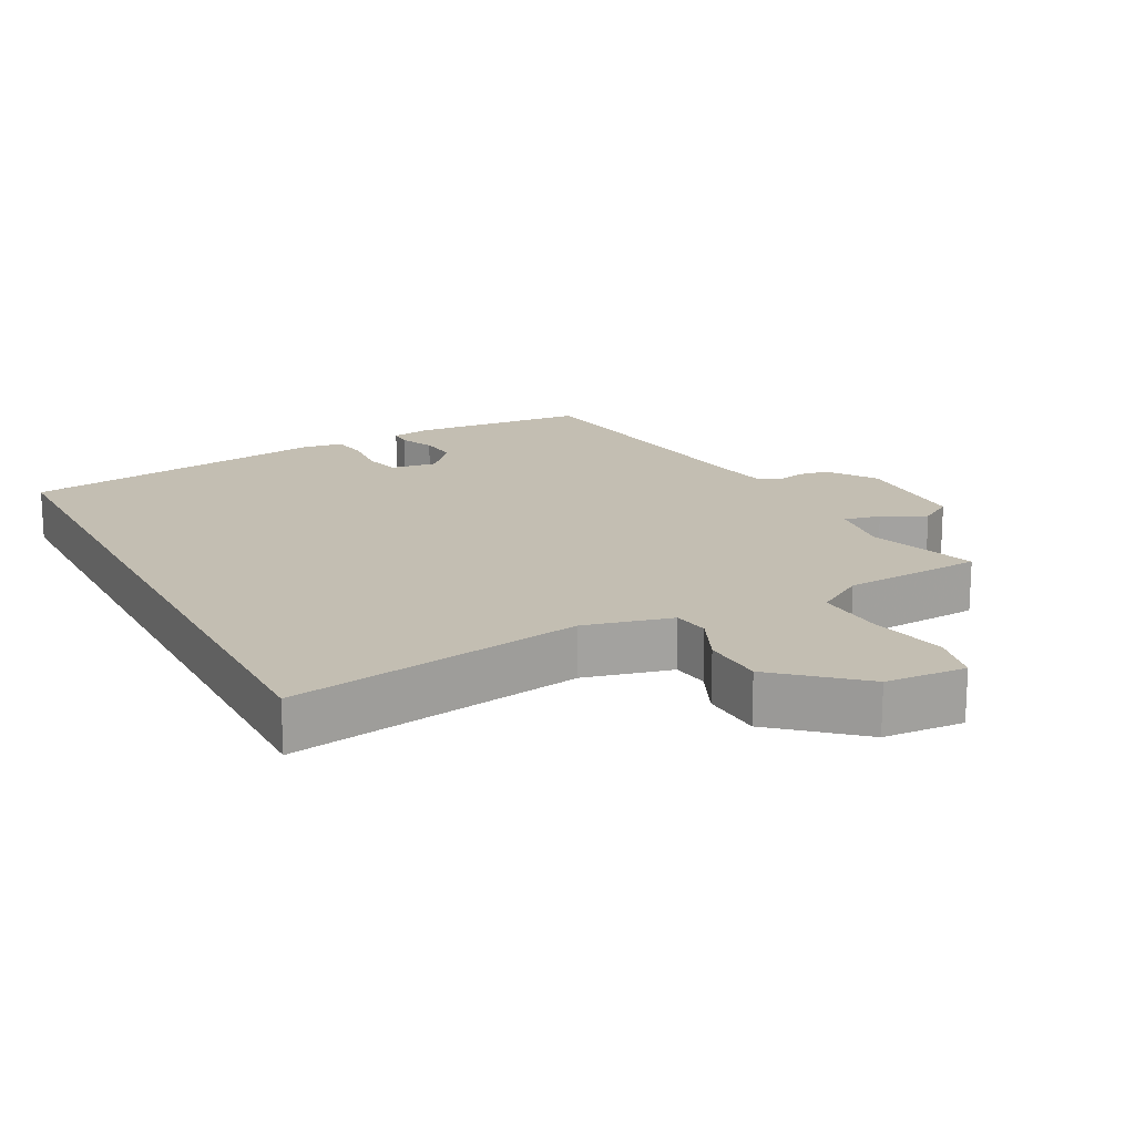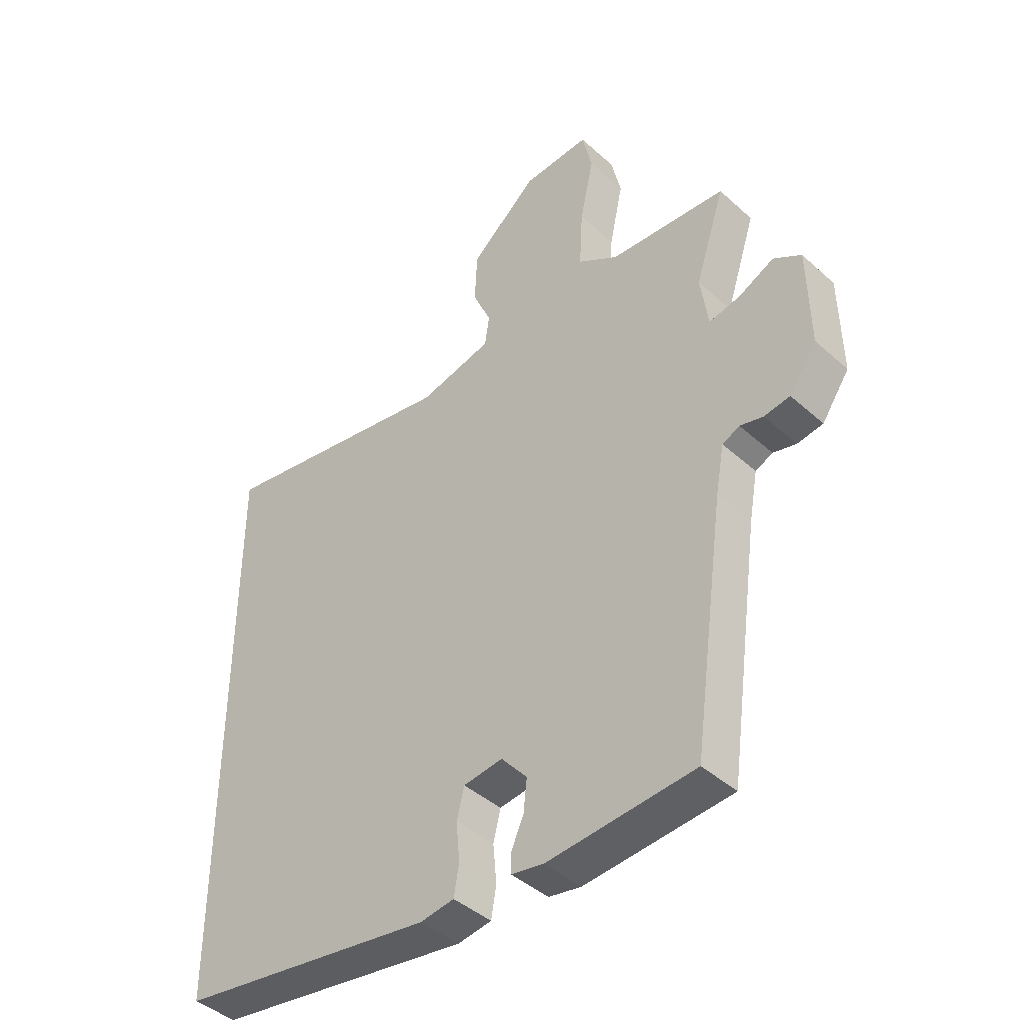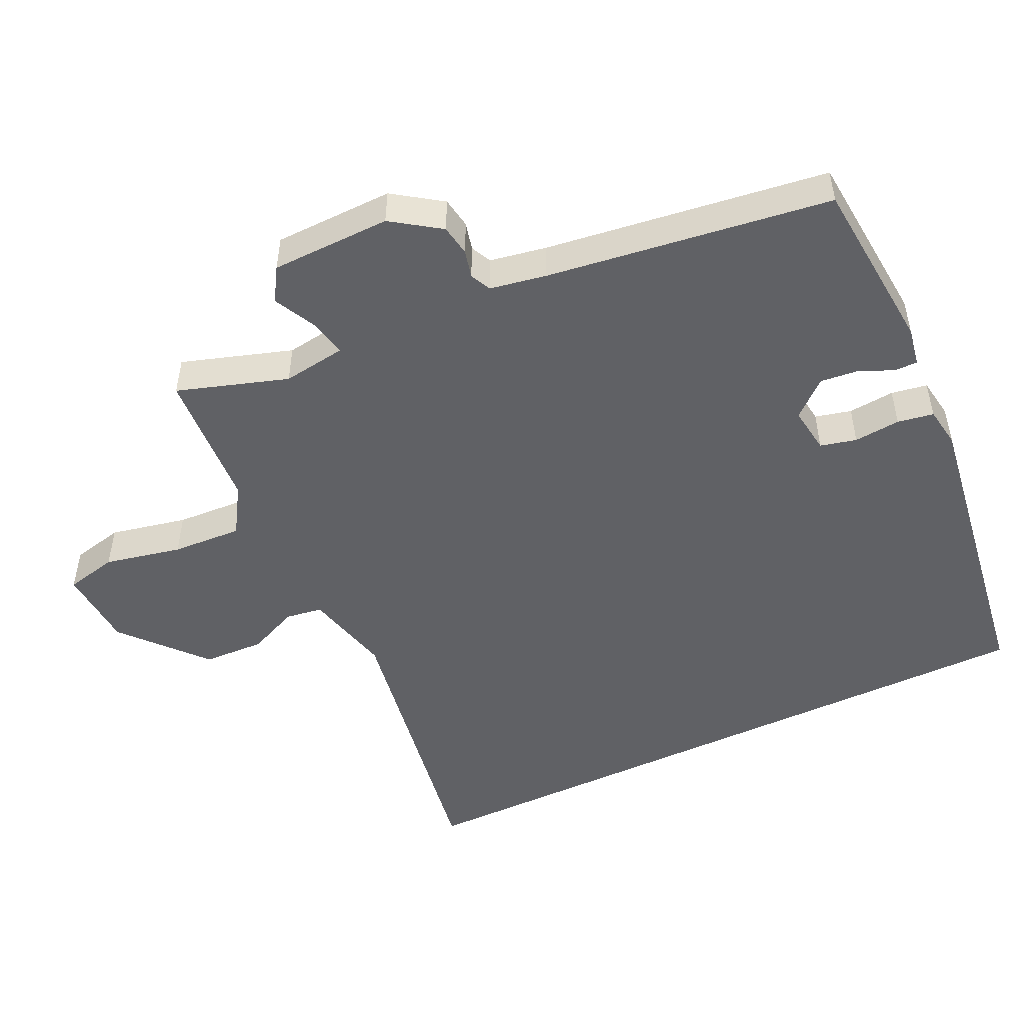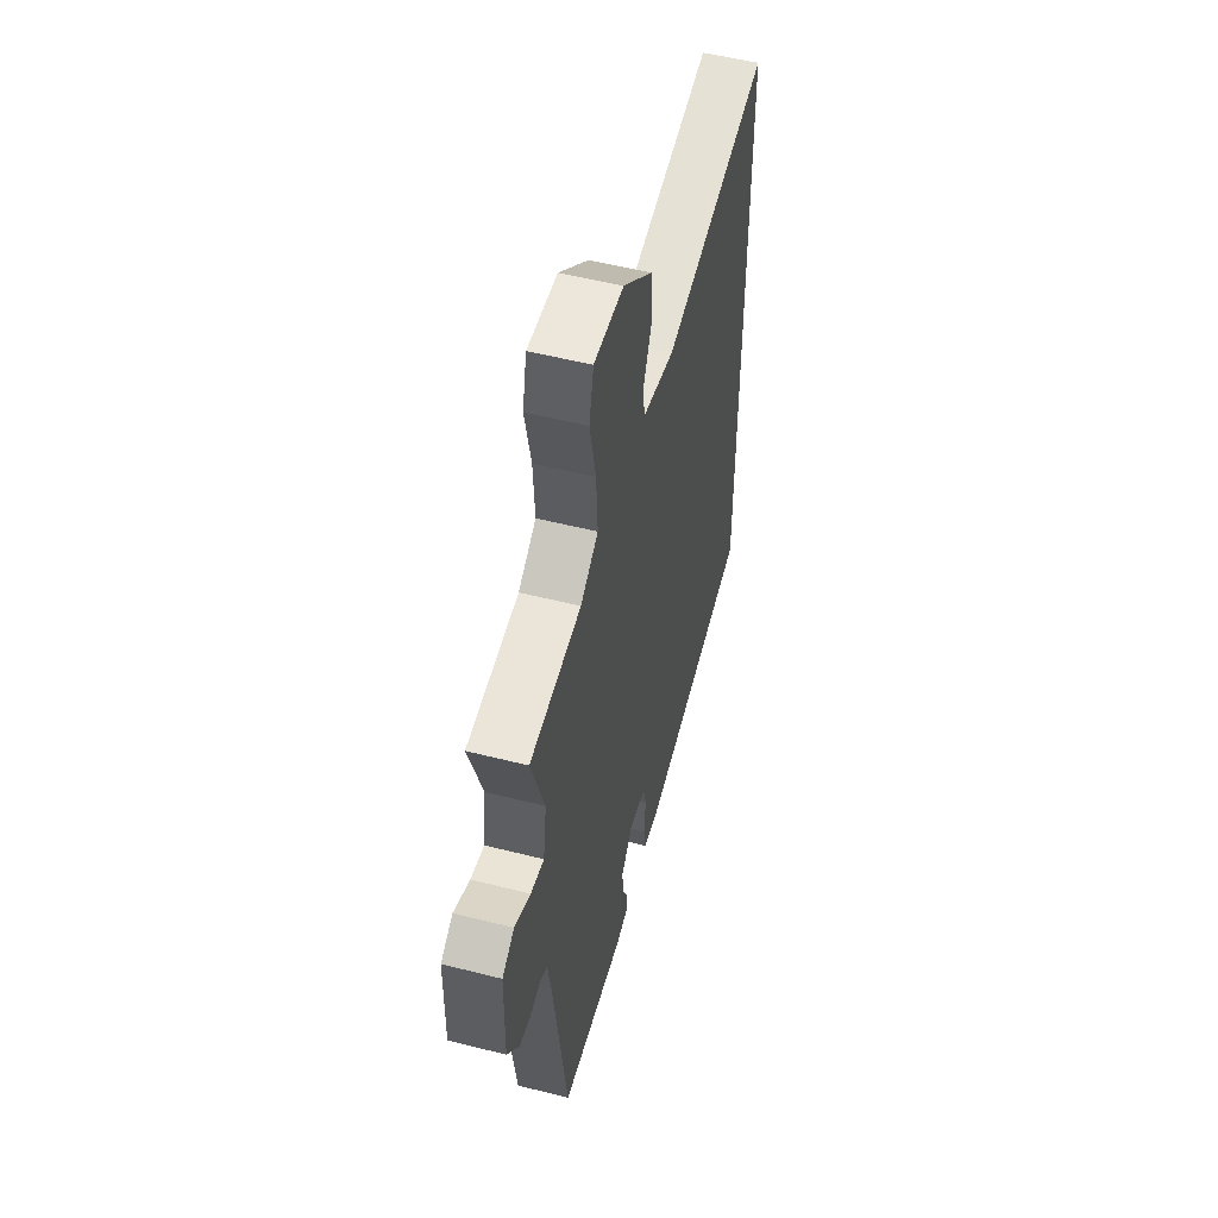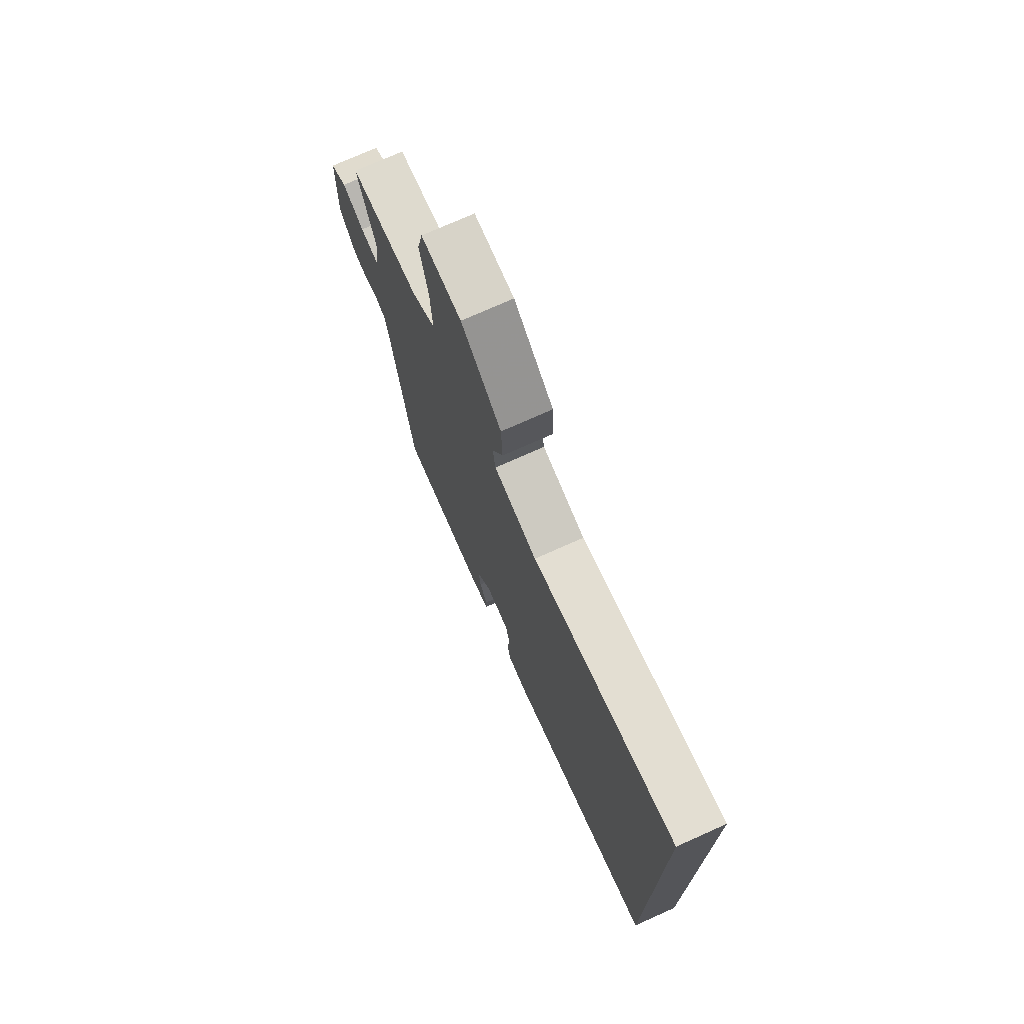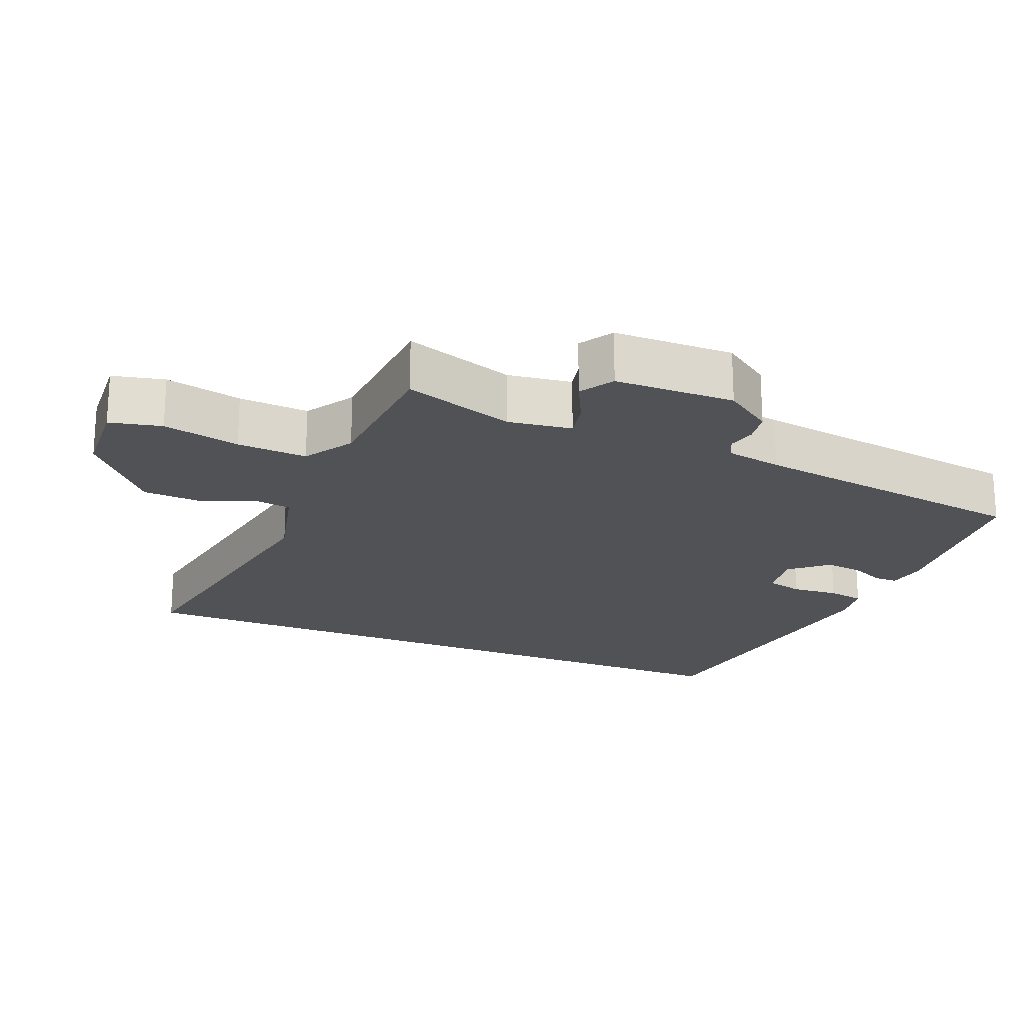
<metadata>
{"format":"obj","ext":"obj","renderer":"f3d","projection":"perspective","resolution":1024,"background":"white","views":[{"elev":17.5,"azim":-27.5,"up":"+Y"},{"elev":-42.7,"azim":43.2,"up":"+Z"},{"elev":-49.4,"azim":115.6,"up":"+Y"},{"elev":53.8,"azim":105.1,"up":"+Z"},{"elev":74.4,"azim":-114.1,"up":"+Z"},{"elev":-21.1,"azim":67.8,"up":"+Y"}]}
</metadata>
<code>
v 0.526 0.07 0.474
v 0.474 0.07 0.315
v 0.487 0.07 0.223
v 0.54 0.07 0.234
v 0.603 0.07 0.265
v 0.651 0.07 0.235
v 0.654 0.07 0.062
v 0.606 0.07 -0.007
v 0.561 0.07 -0.014
v 0.521 0.07 -0.004
v 0.491 0.07 -0.018
v 0.476 0.07 -0.099
v 0.419 0.07 -0.507
v 0.164 0.07 -0.528
v 0.108 0.07 -0.518
v 0.108 0.07 -0.485
v 0.13 0.07 -0.436
v 0.136 0.07 -0.381
v 0.091 0.07 -0.329
v 0.023 0.07 -0.338
v 0.01 0.07 -0.39
v 0.016 0.07 -0.457
v 0.007 0.07 -0.509
v -0.052 0.07 -0.518
v -0.5 0.07 -0.451
v -0.5 0.07 0.538
v -0.075 0.07 0.465
v 0.052 0.07 0.496
v 0.06 0.07 0.549
v 0.028 0.07 0.622
v 0.032 0.07 0.711
v 0.149 0.07 0.812
v 0.266 0.07 0.819
v 0.283 0.07 0.744
v 0.259 0.07 0.633
v 0.253 0.07 0.532
v 0.323 0.07 0.488
v 0.526 0 0.474
v 0.474 0 0.315
v 0.487 0 0.223
v 0.54 0 0.234
v 0.603 0 0.265
v 0.651 0 0.235
v 0.654 0 0.062
v 0.606 0 -0.007
v 0.561 0 -0.014
v 0.521 0 -0.004
v 0.491 0 -0.018
v 0.476 0 -0.099
v 0.419 0 -0.507
v 0.164 0 -0.528
v 0.108 0 -0.518
v 0.108 0 -0.485
v 0.13 0 -0.436
v 0.136 0 -0.381
v 0.091 0 -0.329
v 0.023 0 -0.338
v 0.01 0 -0.39
v 0.016 0 -0.457
v 0.007 0 -0.509
v -0.052 0 -0.518
v -0.5 0 -0.451
v -0.5 0 0.538
v -0.075 0 0.465
v 0.052 0 0.496
v 0.06 0 0.549
v 0.028 0 0.622
v 0.032 0 0.711
v 0.149 0 0.812
v 0.266 0 0.819
v 0.283 0 0.744
v 0.259 0 0.633
v 0.253 0 0.532
v 0.323 0 0.488
f 32 33 34 35
f 32 35 36
f 29 30 31 32
f 28 29 32 36
f 27 28 36 37
f 25 26 27
f 21 22 23 24
f 20 21 24 25
f 14 15 16 17
f 12 13 14 17
f 11 12 17 18
f 7 8 9 10
f 7 10 11
f 4 5 6 7
f 3 4 7 11
f 2 3 11 18
f 20 25 27 37
f 19 20 37 1
f 1 2 18 19
f 72 71 70 69
f 73 72 69
f 69 68 67 66
f 73 69 66 65
f 74 73 65 64
f 64 63 62
f 61 60 59 58
f 62 61 58 57
f 54 53 52 51
f 54 51 50 49
f 55 54 49 48
f 47 46 45 44
f 48 47 44
f 44 43 42 41
f 48 44 41 40
f 55 48 40 39
f 74 64 62 57
f 38 74 57 56
f 56 55 39 38
f 1 38 39 2
f 2 39 40 3
f 3 40 41 4
f 4 41 42 5
f 5 42 43 6
f 6 43 44 7
f 7 44 45 8
f 8 45 46 9
f 9 46 47 10
f 10 47 48 11
f 11 48 49 12
f 12 49 50 13
f 13 50 51 14
f 14 51 52 15
f 15 52 53 16
f 16 53 54 17
f 17 54 55 18
f 18 55 56 19
f 19 56 57 20
f 20 57 58 21
f 21 58 59 22
f 22 59 60 23
f 23 60 61 24
f 24 61 62 25
f 25 62 63 26
f 26 63 64 27
f 27 64 65 28
f 28 65 66 29
f 29 66 67 30
f 30 67 68 31
f 31 68 69 32
f 32 69 70 33
f 33 70 71 34
f 34 71 72 35
f 35 72 73 36
f 36 73 74 37
f 37 74 38 1

</code>
